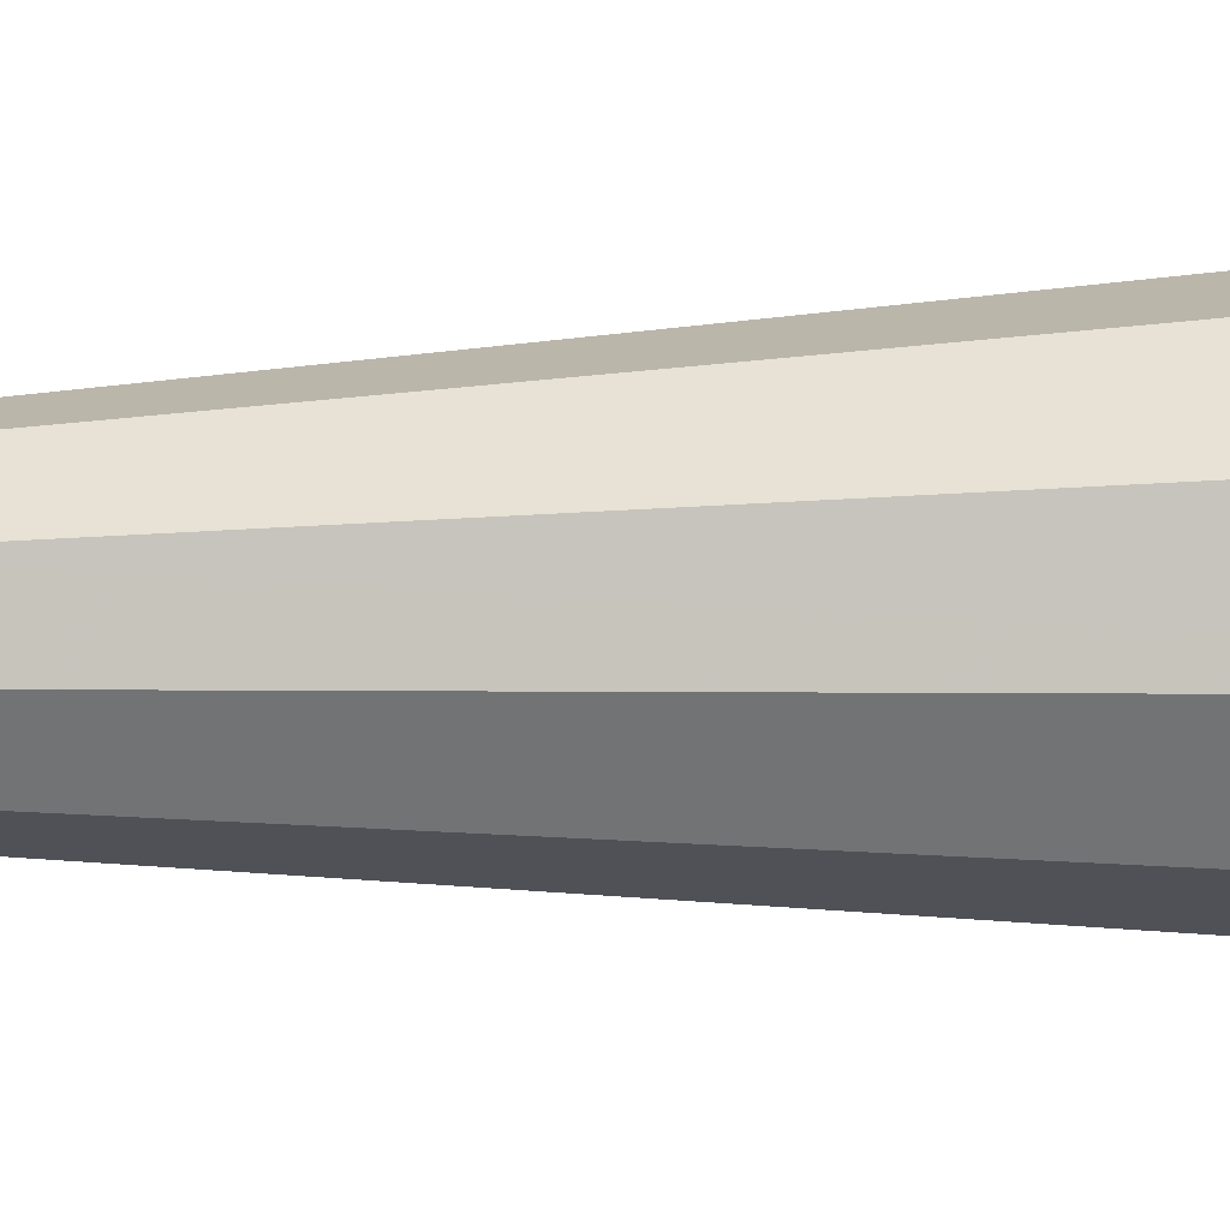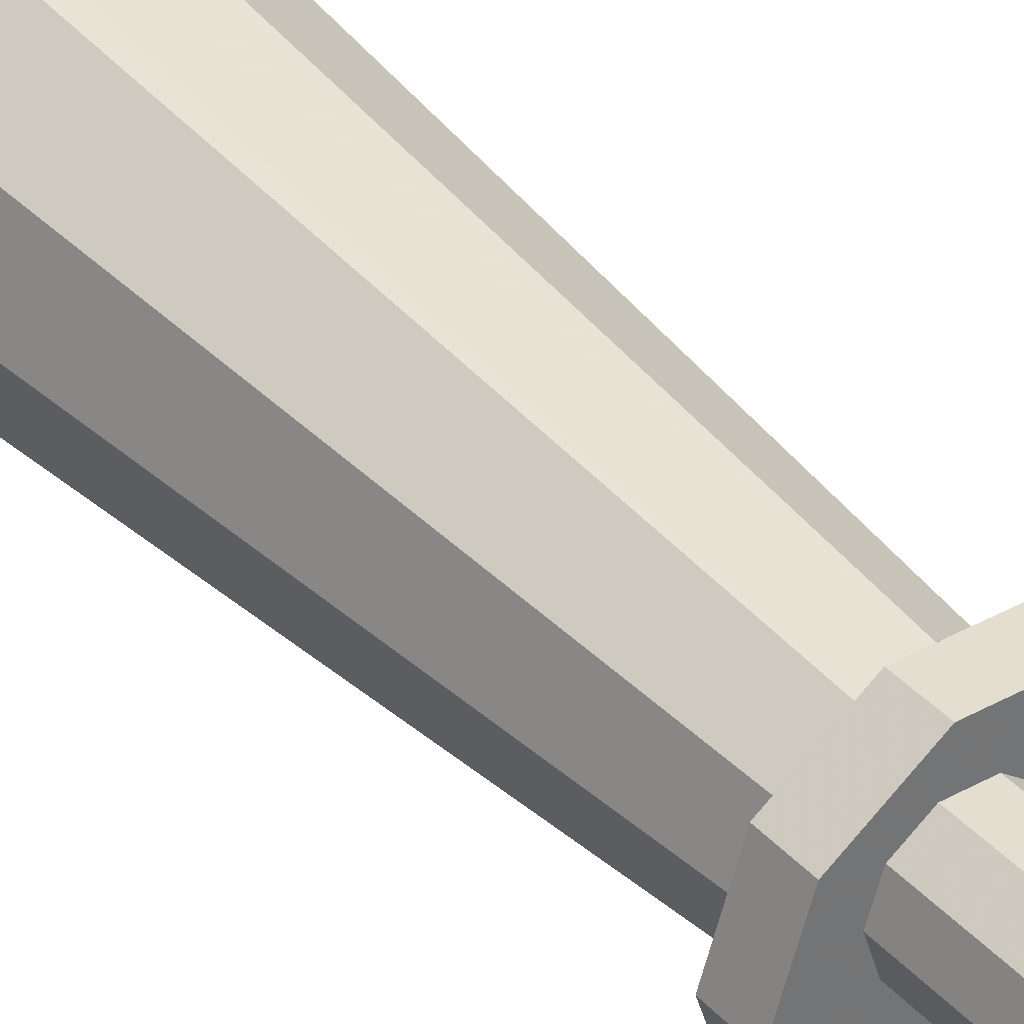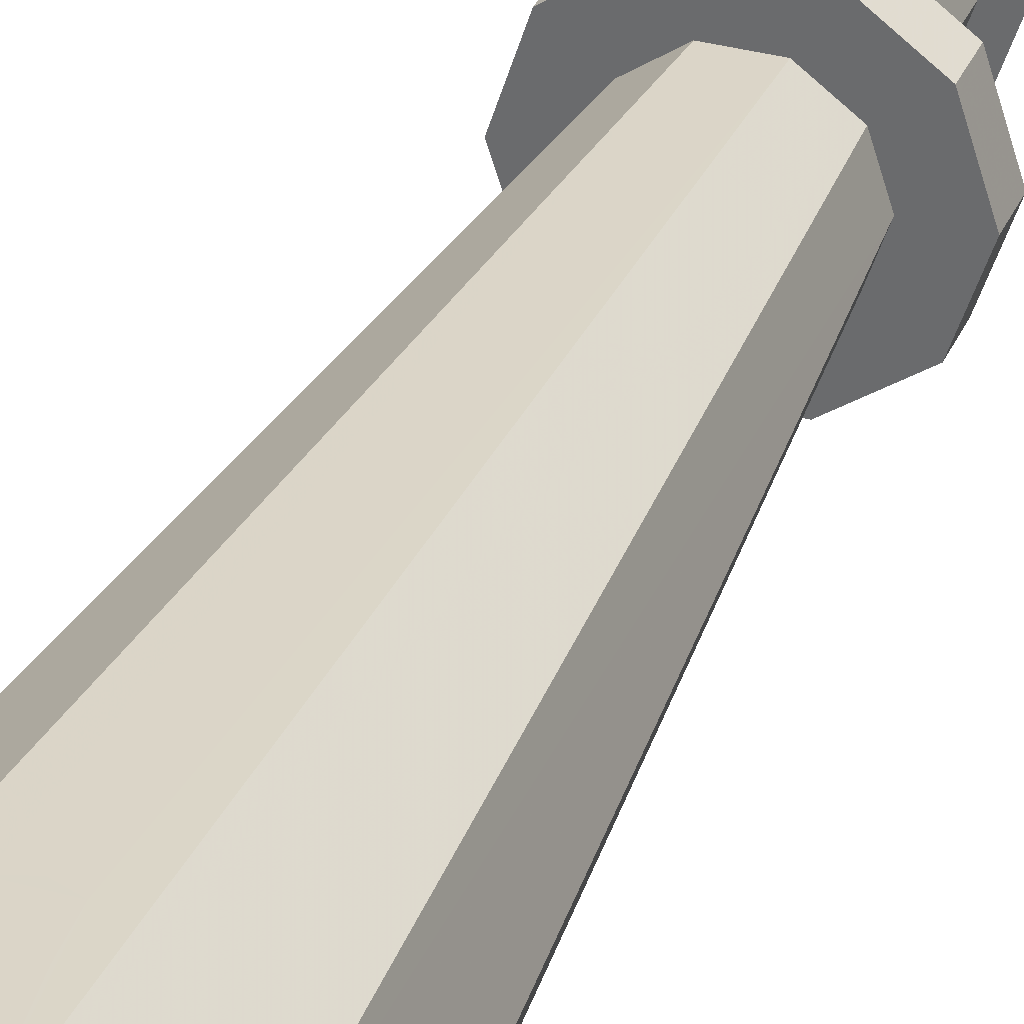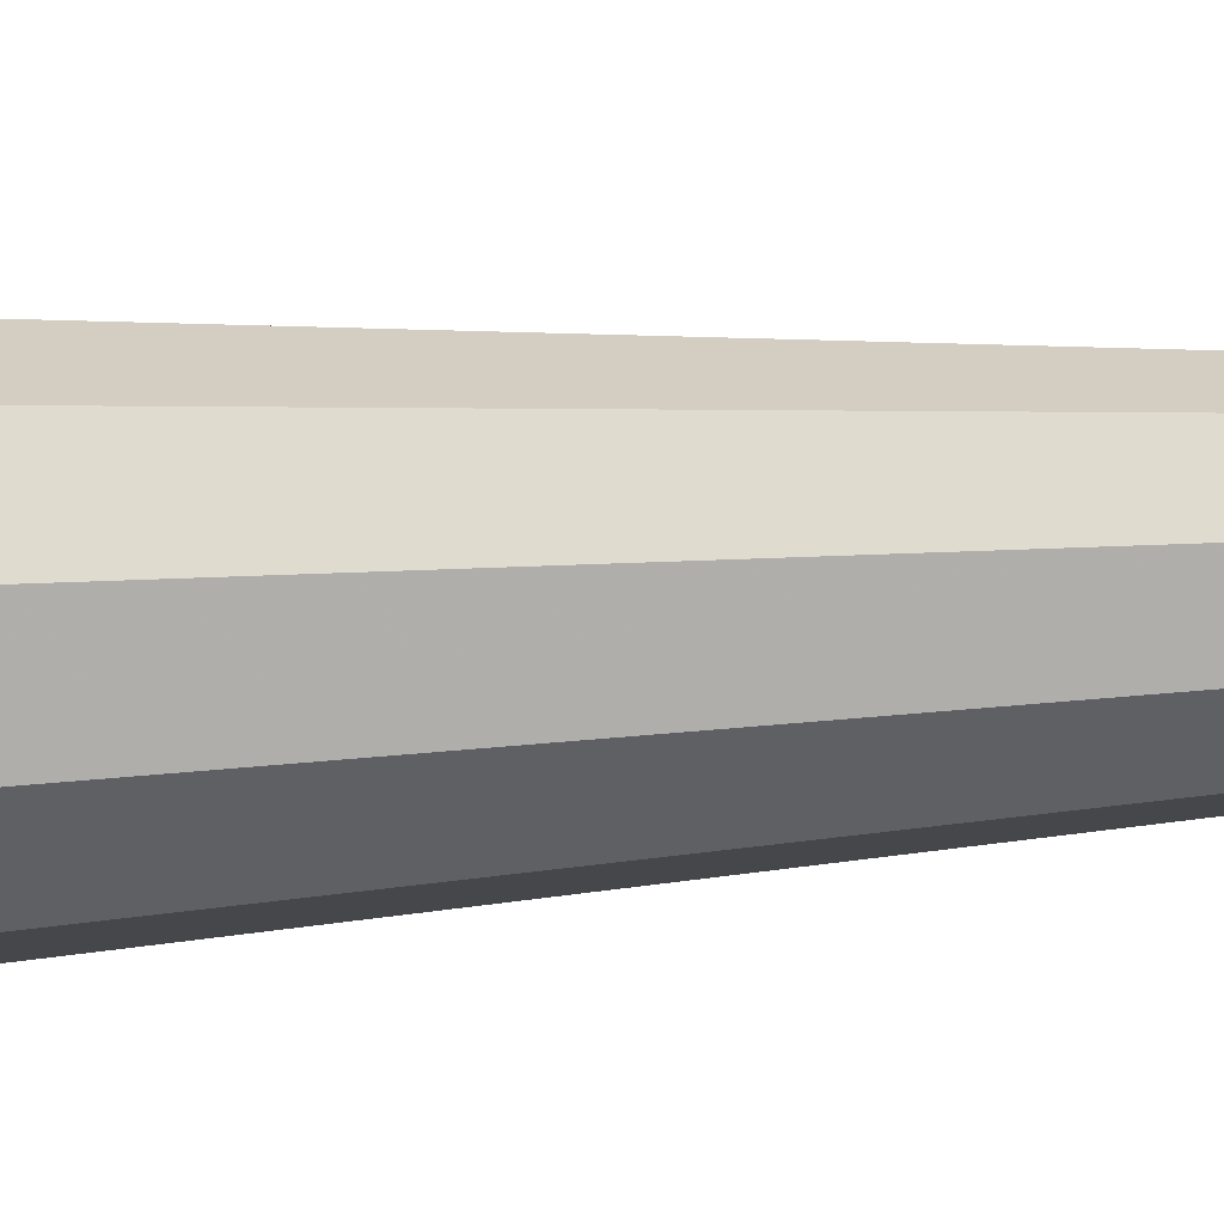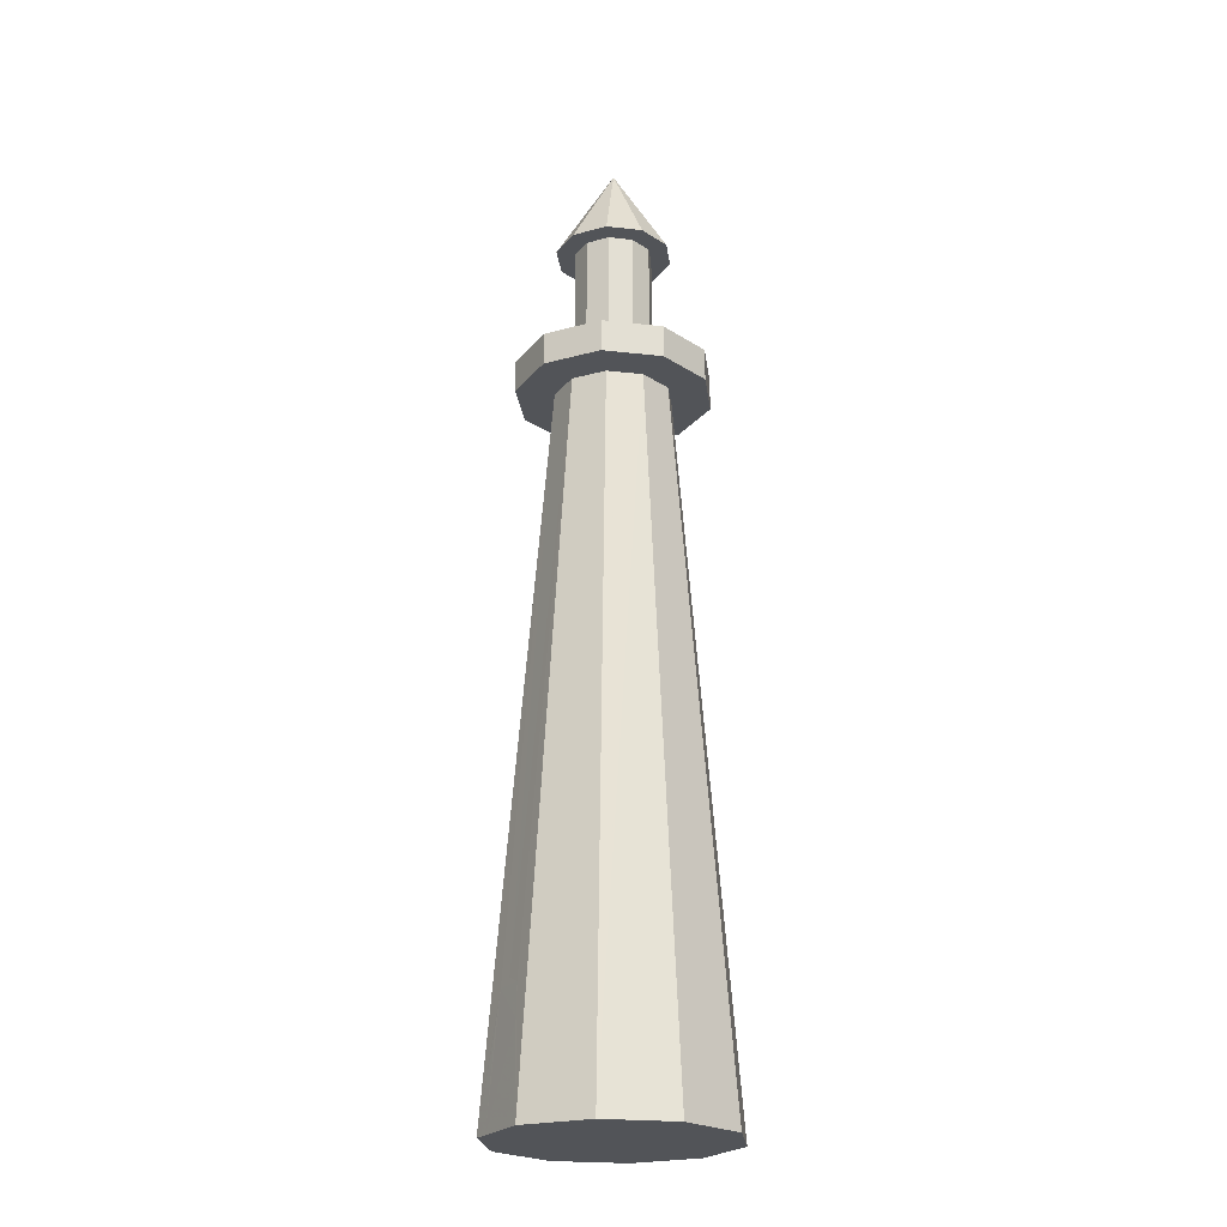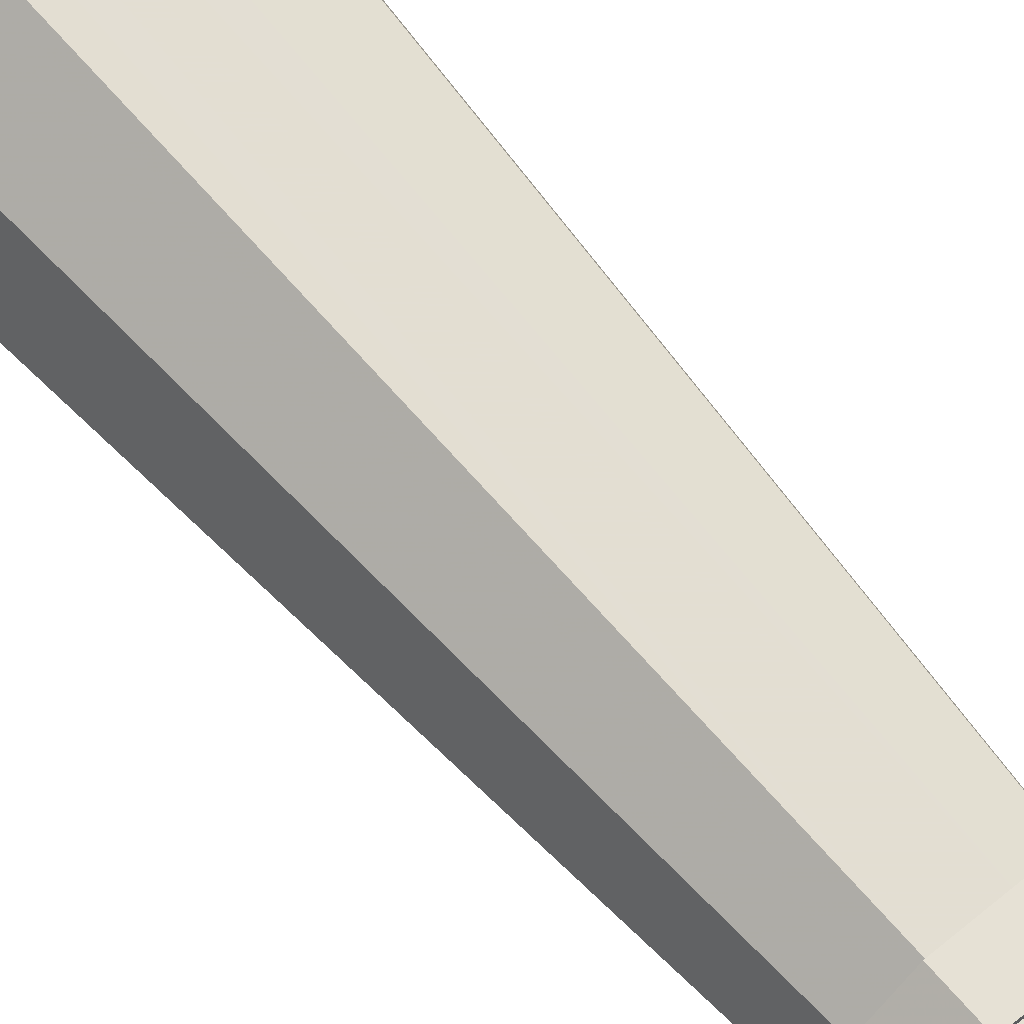
<metadata>
{"format":"obj","ext":"obj","renderer":"f3d","projection":"perspective","resolution":1024,"background":"white","views":[{"elev":-20.8,"azim":-86.9,"up":"+Z"},{"elev":36.4,"azim":144.1,"up":"+Z"},{"elev":33.4,"azim":20.9,"up":"+Z"},{"elev":-9.4,"azim":106.1,"up":"+Z"},{"elev":-23.1,"azim":60.9,"up":"+Y"},{"elev":64.7,"azim":139.8,"up":"+Z"}]}
</metadata>
<code>
v 0.1238 0.1453 0.2324
v 0.12 0.025 0.2417
v 0.158 0.1137 0.2349
v 0.158 0.025 0.2417
v 0.1742 0.025 0.2417
v 0.1038 0.025 0.2417
v 0.12 0.1137 0.2349
v 0.1542 0.1453 0.2324
v 0.139 0.1517 0.2319
v 0.196 0.88 0.1334
v 0.139 0.975 0.1334
v 0.185 0.88 0.1669
v 0.1565 0.88 0.1876
v 0.1215 0.88 0.1876
v 0.09296 0.88 0.1669
v 0.082 0.88 0.1334
v 0.09296 0.88 0.09992
v 0.1215 0.88 0.07921
v 0.1565 0.88 0.07921
v 0.185 0.88 0.09992
v 0.177 0.88 0.1334
v 0.1697 0.88 0.1557
v 0.1507 0.88 0.1695
v 0.1273 0.88 0.1695
v 0.1083 0.88 0.1557
v 0.101 0.88 0.1334
v 0.1083 0.88 0.1111
v 0.1273 0.88 0.09726
v 0.1507 0.88 0.09726
v 0.1697 0.88 0.1111
v 0.253 0.025 0.1334
v 0.196 0.7217 0.1334
v 0.2312 0.025 0.2003
v 0.185 0.7217 0.1669
v 0.1215 0.7217 0.1876
v 0.09296 0.7217 0.1669
v 0.04679 0.025 0.2003
v 0.082 0.7217 0.1334
v 0.025 0.025 0.1334
v 0.04679 0.025 0.06642
v 0.09296 0.7217 0.09992
v 0.1038 0.025 0.025
v 0.1215 0.7217 0.07921
v 0.1565 0.7217 0.07921
v 0.1742 0.025 0.025
v 0.185 0.7217 0.09992
v 0.2312 0.025 0.06642
v 0.1565 0.7217 0.1876
v 0.177 0.861 0.1334
v 0.1697 0.861 0.1557
v 0.1507 0.861 0.1695
v 0.1273 0.861 0.1695
v 0.1083 0.861 0.1557
v 0.101 0.861 0.1334
v 0.1083 0.861 0.1111
v 0.1273 0.861 0.09726
v 0.1507 0.861 0.09726
v 0.1697 0.861 0.1111
v 0.177 0.7533 0.1334
v 0.1697 0.7533 0.1557
v 0.1507 0.7533 0.1695
v 0.1273 0.7533 0.1695
v 0.1083 0.7533 0.1557
v 0.101 0.7533 0.1334
v 0.1083 0.7533 0.1111
v 0.1273 0.7533 0.09726
v 0.1507 0.7533 0.09726
v 0.1697 0.7533 0.1111
v 0.177 0.728 0.1334
v 0.1697 0.728 0.1557
v 0.1507 0.728 0.1695
v 0.1273 0.728 0.1695
v 0.1083 0.728 0.1557
v 0.101 0.728 0.1334
v 0.1083 0.728 0.1111
v 0.1273 0.728 0.09726
v 0.1507 0.728 0.09726
v 0.1697 0.728 0.1111
v 0.2302 0.728 0.1334
v 0.2127 0.728 0.1869
v 0.1671 0.728 0.2201
v 0.1109 0.728 0.2201
v 0.06528 0.728 0.1869
v 0.0478 0.728 0.1334
v 0.06528 0.728 0.07978
v 0.1109 0.728 0.04666
v 0.1671 0.728 0.04666
v 0.2127 0.728 0.07978
v 0.2302 0.7533 0.1334
v 0.2127 0.7533 0.1869
v 0.1671 0.7533 0.2201
v 0.1109 0.7533 0.2201
v 0.06528 0.7533 0.1869
v 0.0478 0.7533 0.1334
v 0.06528 0.7533 0.07978
v 0.1109 0.7533 0.04666
v 0.1671 0.7533 0.04666
v 0.2127 0.7533 0.07978
v 0.234 0.7533 0.1334
v 0.2158 0.7533 0.1892
v 0.1683 0.7533 0.2237
v 0.1097 0.7533 0.2237
v 0.06218 0.7533 0.1892
v 0.044 0.7533 0.1334
v 0.06218 0.7533 0.07763
v 0.1097 0.7533 0.04305
v 0.1683 0.7533 0.04305
v 0.2158 0.7533 0.07763
v 0.234 0.7217 0.1334
v 0.2158 0.7217 0.1892
v 0.1683 0.7217 0.2237
v 0.1097 0.7217 0.2237
v 0.06218 0.7217 0.1892
v 0.044 0.7217 0.1334
v 0.06218 0.7217 0.07763
v 0.1097 0.7217 0.04305
v 0.1683 0.7217 0.04305
v 0.2158 0.7217 0.07763
f 1 2 3
f 4 5 3
f 6 2 7
f 6 7 1
f 5 8 3
f 2 1 7
f 8 9 1
f 2 4 3
f 3 8 1
f 10 11 12
f 12 11 13
f 13 11 14
f 14 11 15
f 15 11 16
f 16 11 17
f 17 11 18
f 18 11 19
f 19 11 20
f 20 11 10
f 21 10 12
f 22 12 23
f 23 13 24
f 24 14 15
f 25 15 26
f 26 16 17
f 27 17 28
f 28 18 19
f 29 19 20
f 30 20 21
f 12 22 21
f 12 13 23
f 13 14 24
f 15 25 24
f 15 16 26
f 17 27 26
f 17 18 28
f 19 29 28
f 20 30 29
f 20 10 21
f 31 32 33
f 33 34 5
f 6 35 36
f 37 36 38
f 39 38 40
f 40 41 42
f 42 43 44
f 45 44 46
f 47 46 32
f 48 8 5
f 6 1 35
f 35 1 9
f 48 9 8
f 35 9 48
f 32 34 33
f 34 48 5
f 36 37 6
f 38 39 37
f 38 41 40
f 41 43 42
f 44 45 42
f 46 47 45
f 32 31 47
f 47 31 37
f 45 47 37
f 37 39 45
f 40 45 39
f 40 42 45
f 33 37 31
f 5 37 33
f 37 5 4
f 37 4 2
f 6 37 2
f 49 21 50
f 50 22 23
f 51 23 24
f 52 24 25
f 53 25 54
f 54 26 55
f 55 27 28
f 56 28 29
f 57 29 30
f 58 30 49
f 59 49 50
f 60 50 51
f 61 51 52
f 62 52 53
f 63 53 54
f 64 54 55
f 65 55 56
f 66 56 57
f 67 57 58
f 68 58 49
f 57 56 54
f 49 54 52
f 53 52 54
f 21 22 50
f 23 51 50
f 24 52 51
f 25 53 52
f 25 26 54
f 26 27 55
f 28 56 55
f 29 57 56
f 30 58 57
f 30 21 49
f 50 60 59
f 51 61 60
f 52 62 61
f 53 63 62
f 54 64 63
f 55 65 64
f 56 66 65
f 66 67 57
f 58 68 67
f 49 59 68
f 54 58 57
f 56 55 54
f 52 51 50
f 49 58 54
f 52 50 49
f 69 59 60
f 70 60 61
f 71 61 72
f 72 62 63
f 73 63 64
f 74 64 65
f 75 65 66
f 76 66 77
f 77 67 68
f 78 68 59
f 79 69 80
f 80 70 71
f 81 71 72
f 82 72 83
f 83 73 74
f 84 74 85
f 85 75 76
f 86 76 77
f 87 77 88
f 88 78 69
f 89 79 90
f 90 80 91
f 91 81 92
f 92 82 93
f 93 83 94
f 94 84 95
f 95 85 96
f 96 86 97
f 97 87 98
f 98 88 89
f 99 89 100
f 100 90 101
f 101 91 102
f 102 92 93
f 103 93 94
f 104 94 105
f 105 95 106
f 106 96 107
f 107 97 98
f 108 98 89
f 109 99 110
f 110 100 111
f 111 101 102
f 112 102 113
f 113 103 114
f 114 104 105
f 115 105 106
f 116 106 107
f 117 107 108
f 118 108 99
f 32 109 110
f 34 110 111
f 48 111 35
f 35 112 36
f 36 113 38
f 38 114 115
f 41 115 116
f 43 116 117
f 44 117 46
f 46 118 32
f 65 68 67
f 59 64 62
f 64 59 68
f 60 70 69
f 61 71 70
f 61 62 72
f 63 73 72
f 64 74 73
f 65 75 74
f 66 76 75
f 66 67 77
f 68 78 77
f 59 69 78
f 69 70 80
f 71 81 80
f 72 82 81
f 72 73 83
f 74 84 83
f 74 75 85
f 76 86 85
f 77 87 86
f 77 78 88
f 69 79 88
f 79 80 90
f 80 81 91
f 81 82 92
f 82 83 93
f 83 84 94
f 84 85 95
f 85 86 96
f 86 87 97
f 87 88 98
f 88 79 89
f 89 90 100
f 90 91 101
f 91 92 102
f 93 103 102
f 94 104 103
f 94 95 105
f 95 96 106
f 96 97 107
f 98 108 107
f 89 99 108
f 99 100 110
f 100 101 111
f 102 112 111
f 102 103 113
f 103 104 114
f 105 115 114
f 106 116 115
f 107 117 116
f 108 118 117
f 99 109 118
f 110 34 32
f 111 48 34
f 111 112 35
f 112 113 36
f 113 114 38
f 115 41 38
f 116 43 41
f 117 44 43
f 117 118 46
f 118 109 32
f 67 66 65
f 65 64 68
f 61 60 59
f 64 63 62
f 62 61 59

</code>
